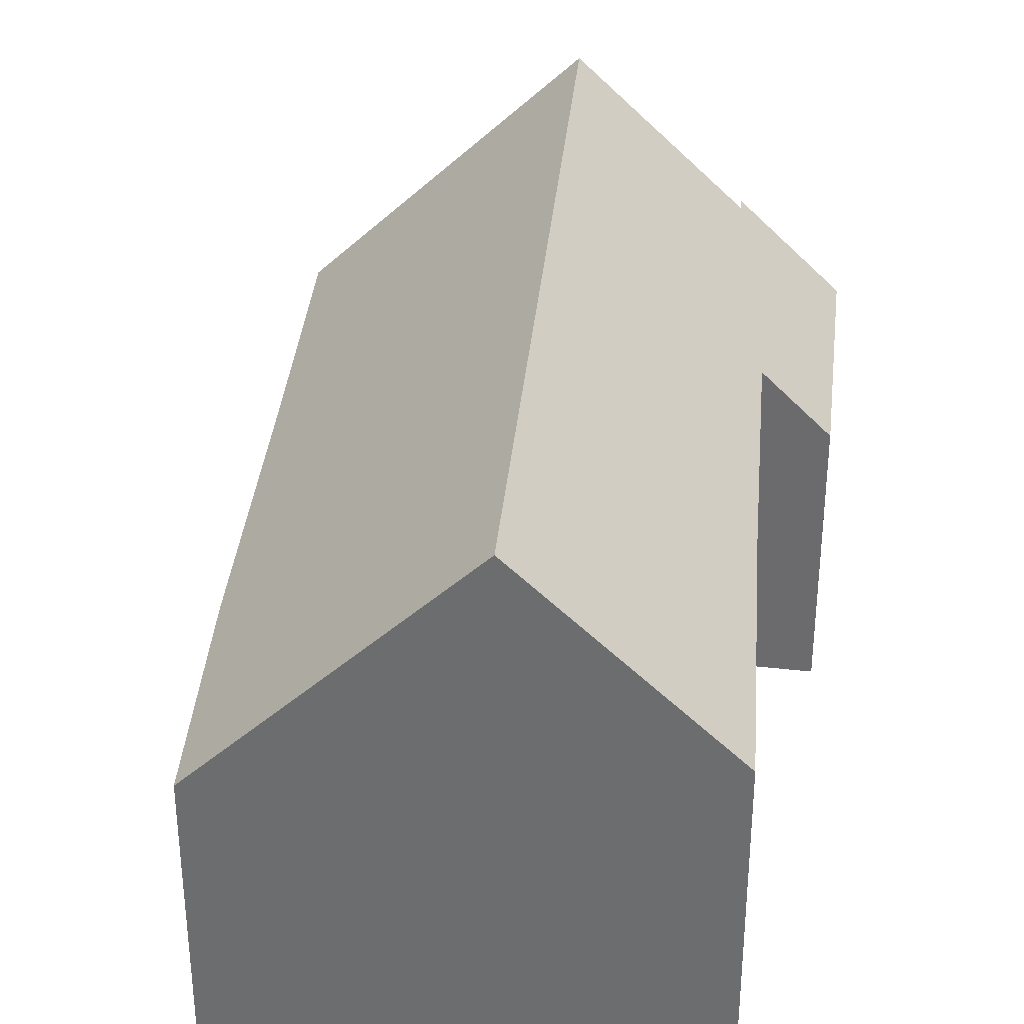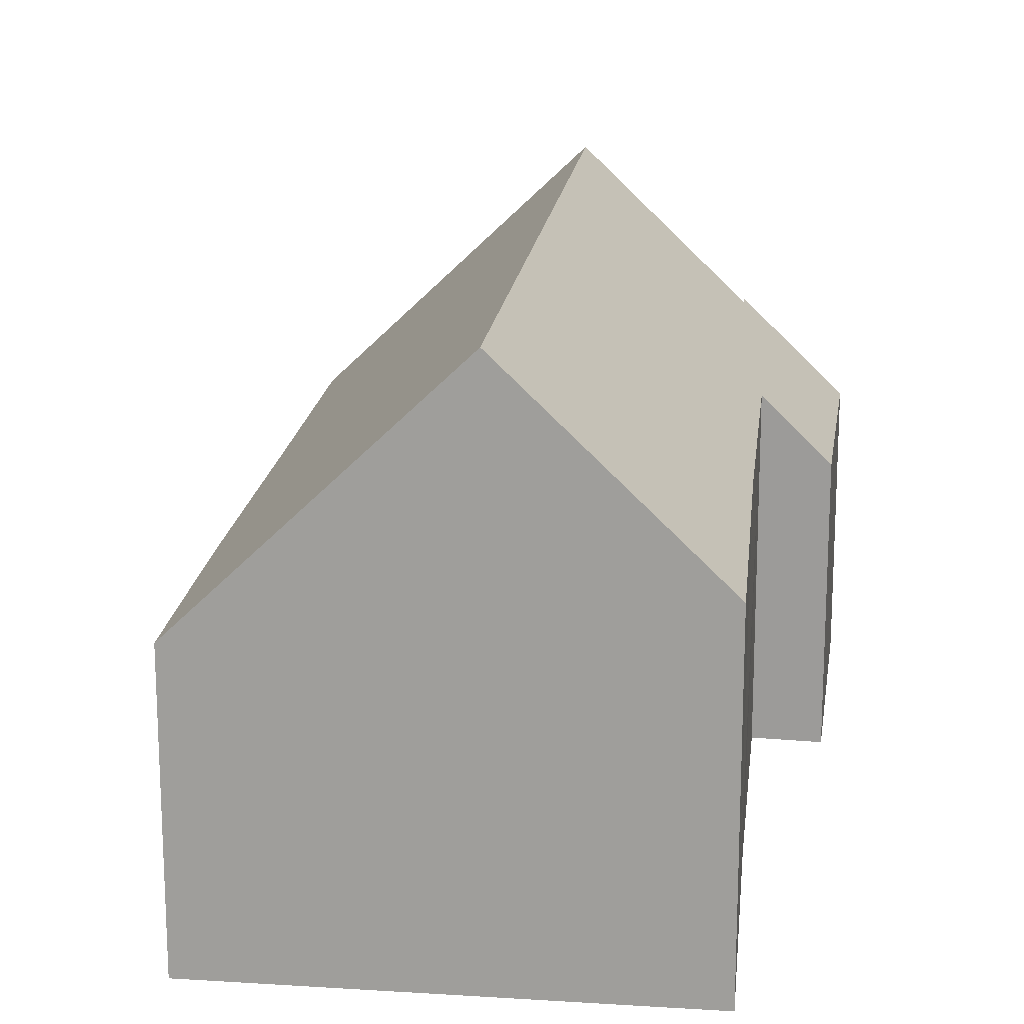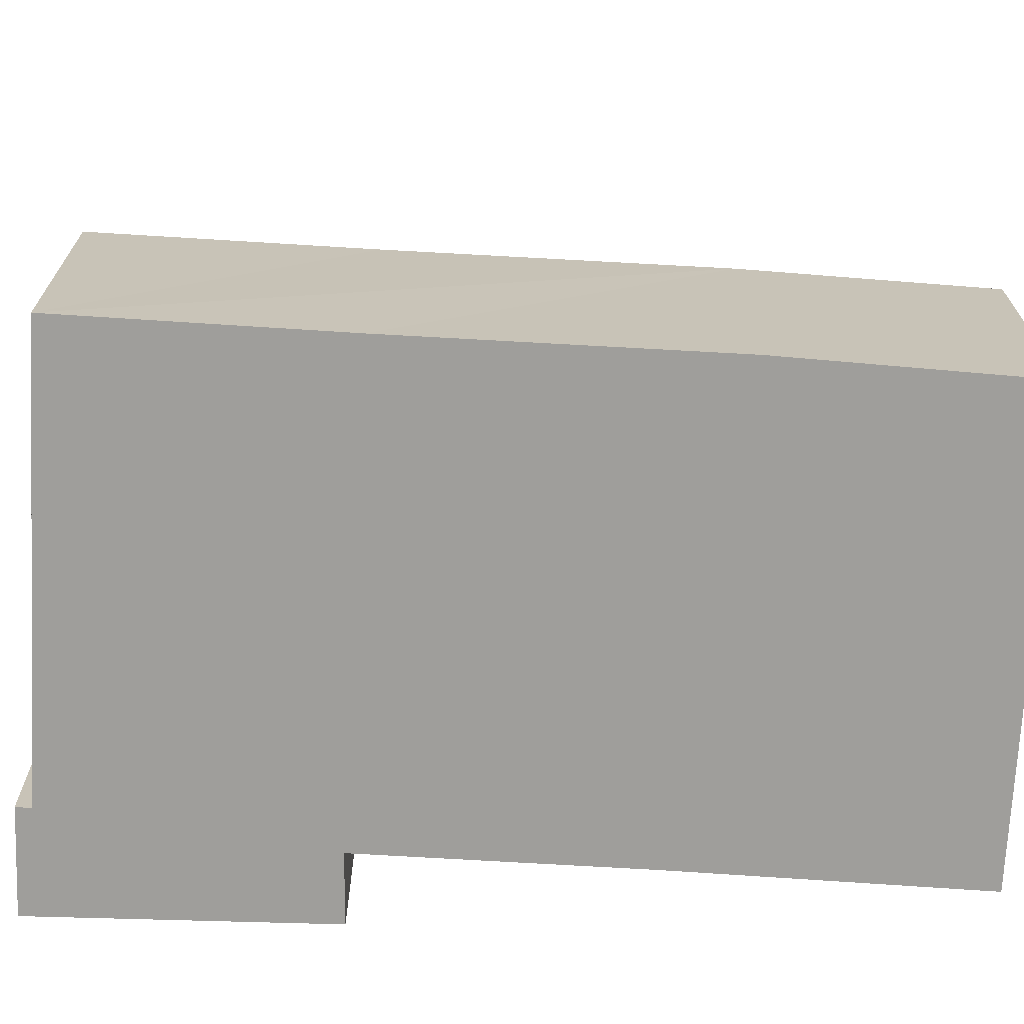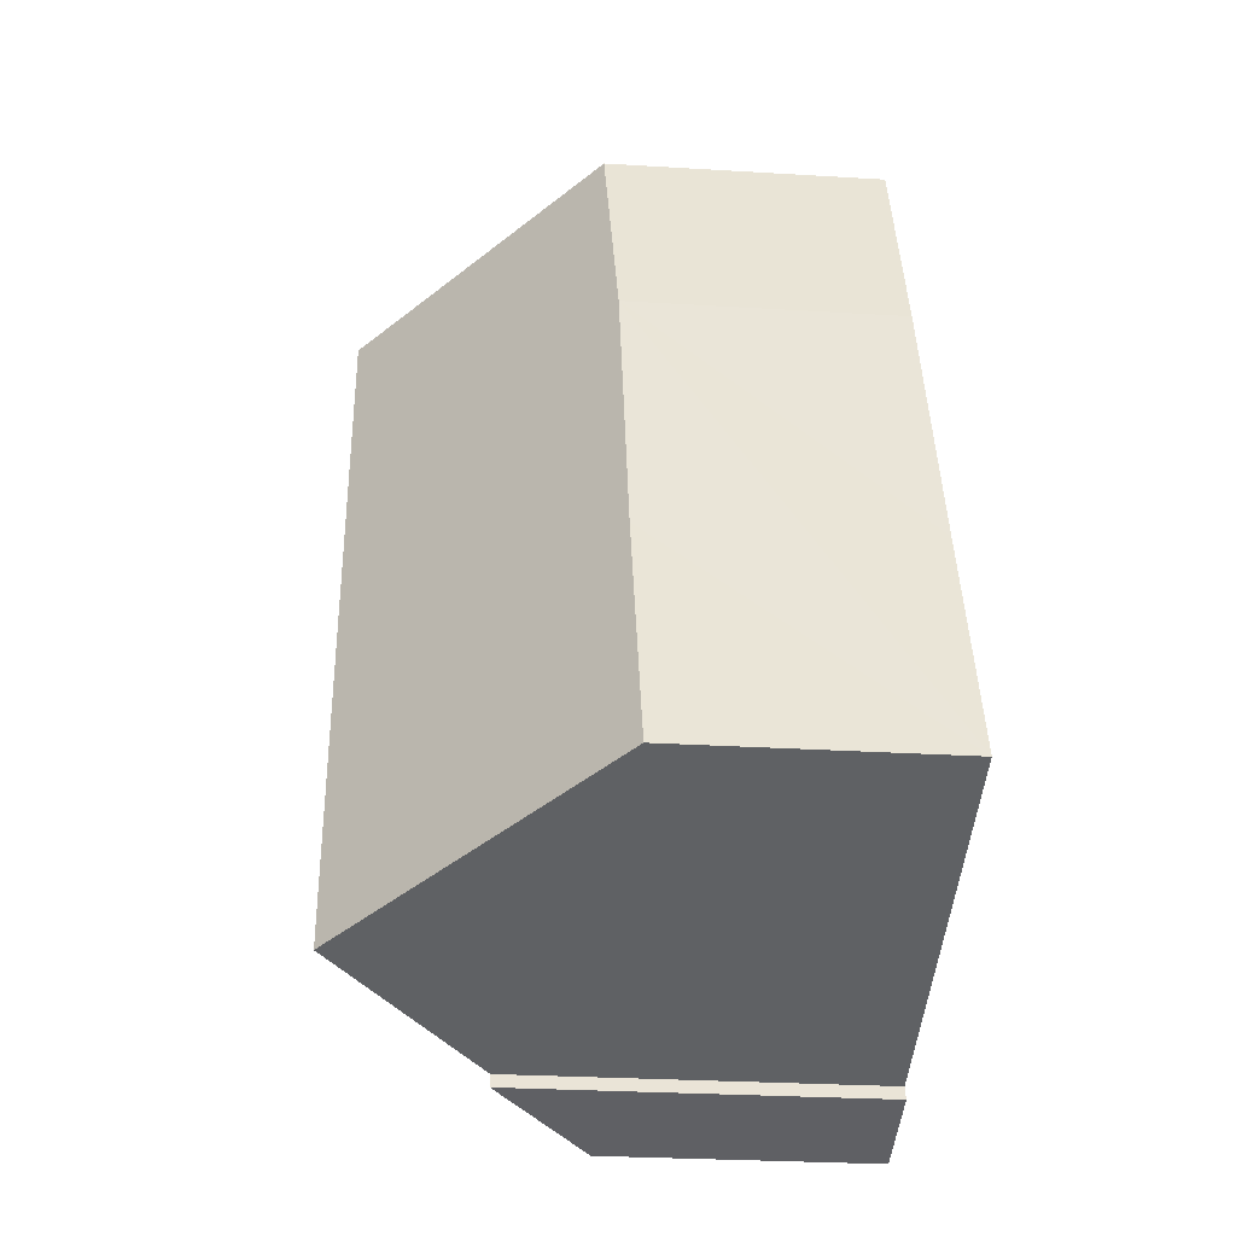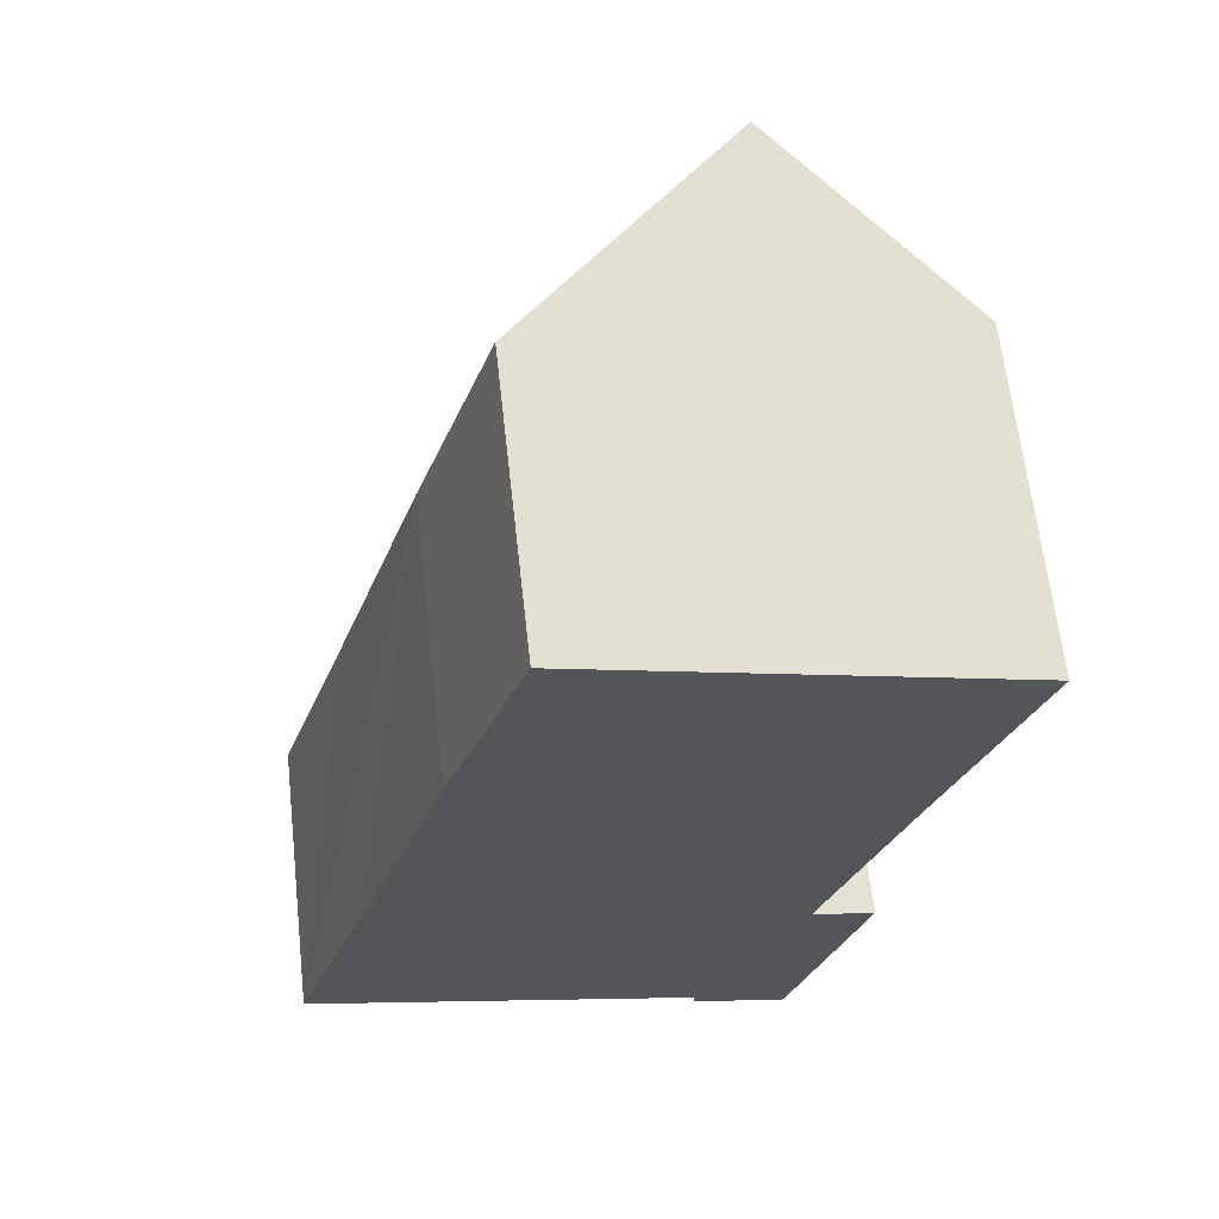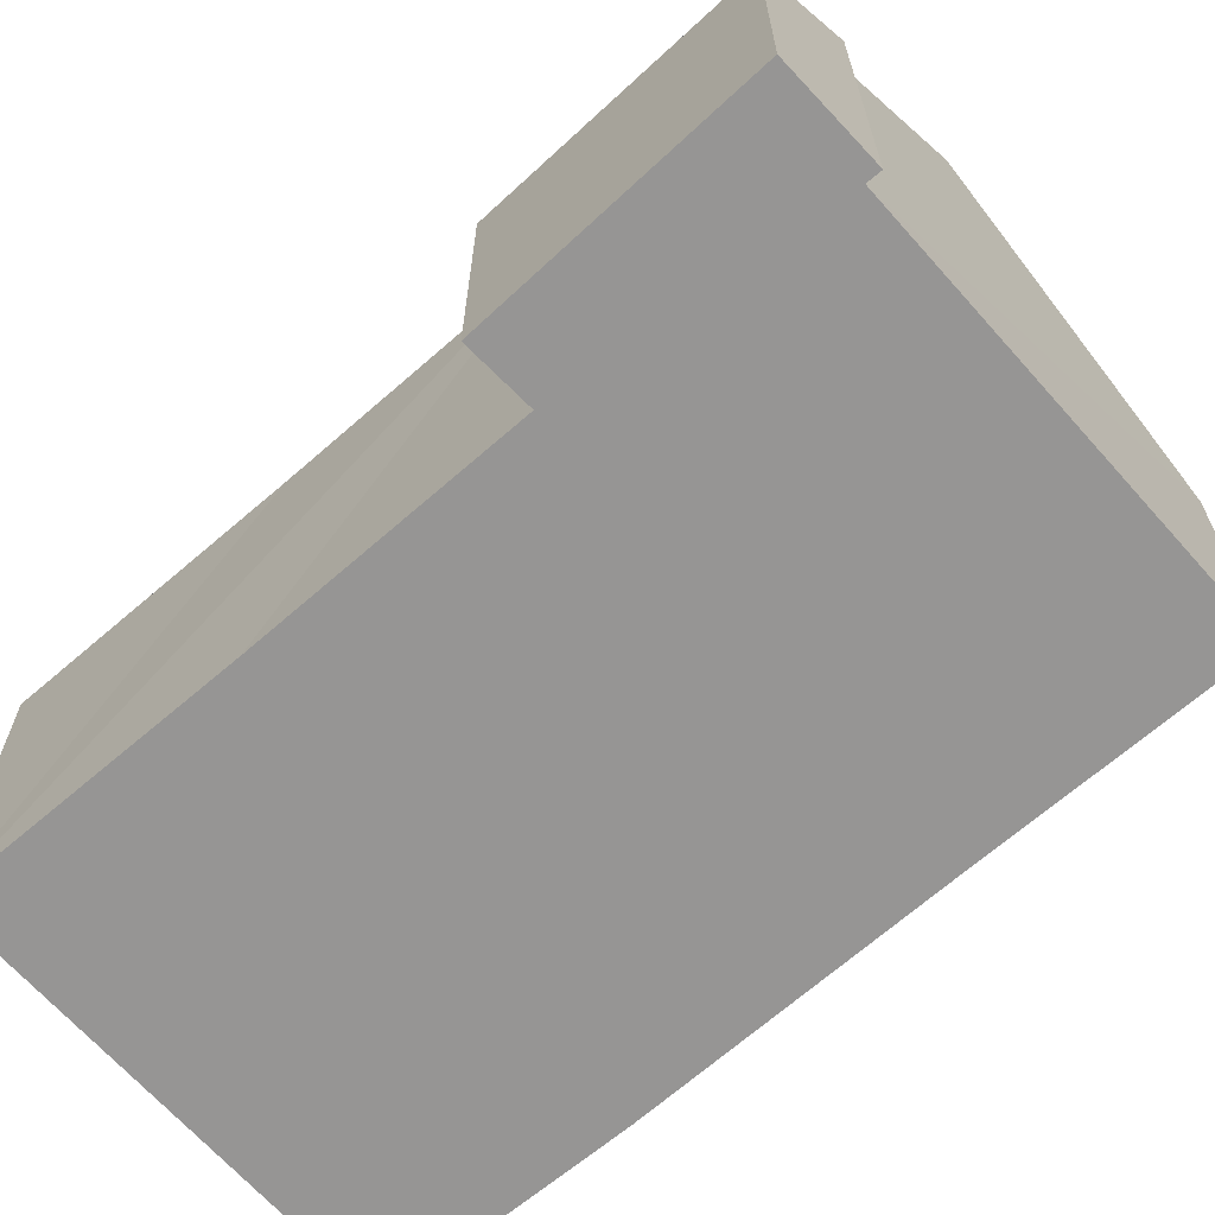
<metadata>
{"format":"obj","ext":"obj","renderer":"f3d","projection":"perspective","resolution":1024,"background":"white","views":[{"elev":35.3,"azim":22.7,"up":"+Y"},{"elev":17.9,"azim":24.1,"up":"+Y"},{"elev":-70.8,"azim":-75.8,"up":"+Y"},{"elev":-29.3,"azim":-95.1,"up":"+Z"},{"elev":64.7,"azim":-6.4,"up":"+Z"},{"elev":-67.5,"azim":148.9,"up":"+Y"}]}
</metadata>
<code>
v  10.63 5.805 -3.599
v  10.86 7.295 2.404
v  12.23 5.942 2.056
v  8.554 7.864 -3.003
v  8.652 7.857 -2.709
v  12.57 7.26 7.808
v  10.47 11.16 14.83
v  14.48 7.157 13.6
v  5.352 11.16 -1.676
v  3.876 9.684 -1.214
v  0 5.804 3.554e-16
v  1.703 5.864 5.275
v  3.688 5.882 11.61
v  5.358 6.047 16.41
v  8.554 1.839e-16 -3.003
v  10.63 2.204e-16 -3.599
v  8.652 1.659e-16 -2.709
v  5.352 1.026e-16 -1.676
v  0 0 0
v  3.876 7.434e-17 -1.214
v  1.703 -3.23e-16 5.275
v  3.688 -7.108e-16 11.61
v  5.358 -1.005e-15 16.41
v  10.47 -9.083e-16 14.83
v  14.48 -8.329e-16 13.6
v  10.86 -1.472e-16 2.404
v  12.23 -1.259e-16 2.056
v  12.57 -4.781e-16 7.808
g defaultobject
f 1 2 3
f 4 5 1
f 6 7 8
f 7 6 9
f 9 6 2
f 9 2 5
f 5 2 1
f 10 7 9
f 7 10 11
f 7 11 12
f 7 12 13
f 7 13 14
f 1 15 4
f 15 1 16
f 5 10 9
f 10 5 17
f 10 17 11
f 11 17 18
f 11 18 19
f 19 18 20
f 15 5 4
f 5 15 17
f 19 12 11
f 12 19 13
f 13 19 21
f 13 21 22
f 13 23 14
f 23 13 22
f 14 8 7
f 8 14 23
f 8 23 24
f 8 24 25
f 26 3 2
f 3 26 27
f 25 6 8
f 6 25 2
f 2 25 28
f 2 28 26
f 27 1 3
f 1 27 16
f 22 24 23
f 24 22 25
f 25 22 21
f 25 21 28
f 28 21 19
f 28 19 26
f 26 19 20
f 26 20 27
f 27 20 18
f 27 18 17
f 27 17 16
f 16 17 15

</code>
